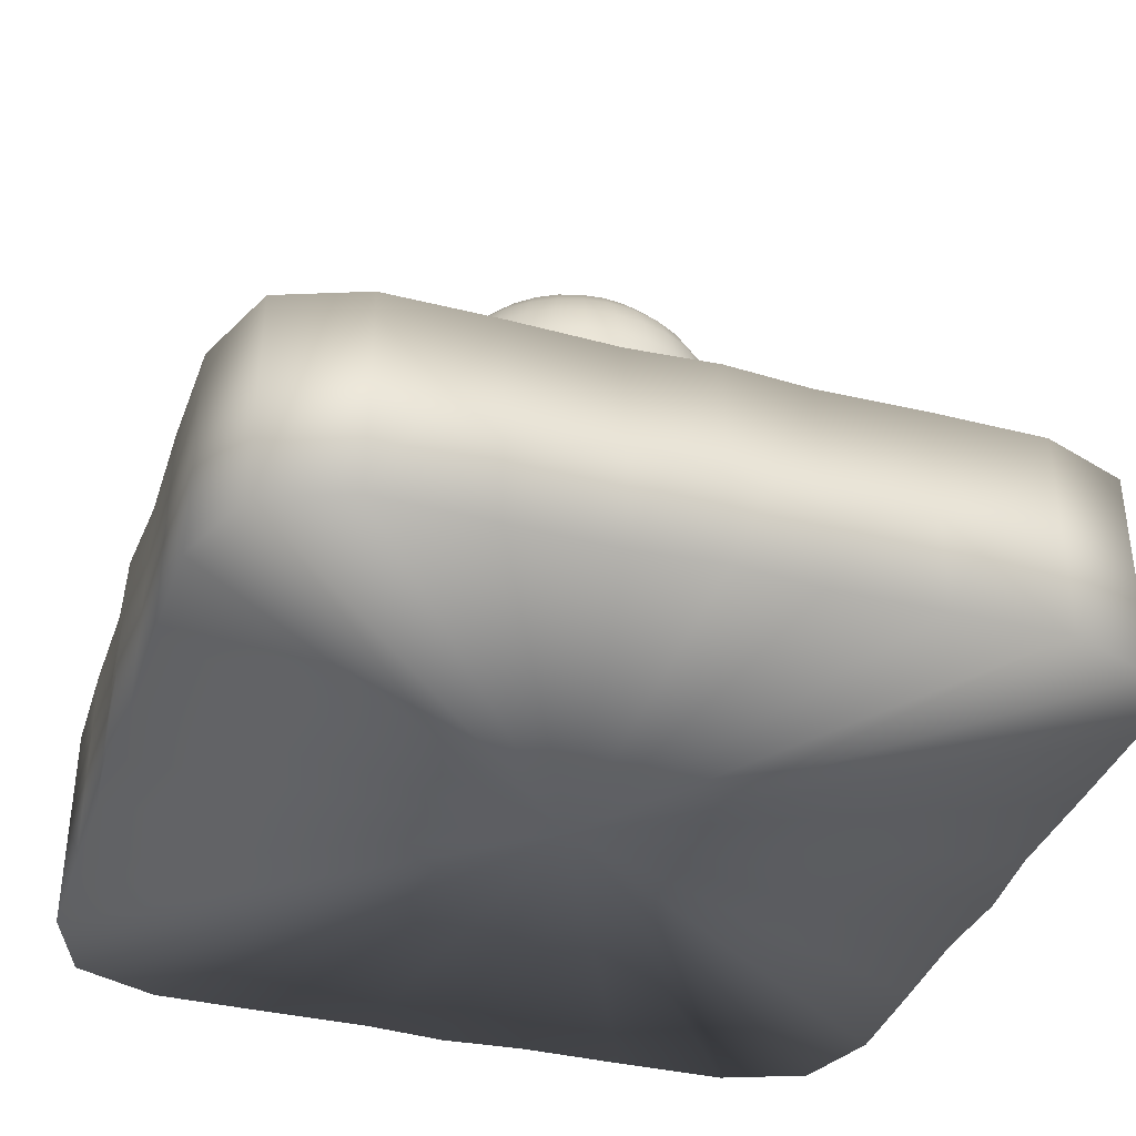
<metadata>
{"format":"obj","ext":"obj","renderer":"f3d","projection":"perspective","resolution":1024,"background":"white","views":[{"elev":-37.4,"azim":72.2,"up":"+Y"}]}
</metadata>
<code>
o Mesh_Cylinder
v 0 0.05 -0
v 0 0.05 -1
v 0.1988 0.05 -0.9845
v 0.4479 0.05 -0.9891
v 0.7154 0.05 -0.9913
v 0.9163 0.05 -0.9163
v 0.9913 0.05 -0.7154
v 0.9891 0.05 -0.4479
v 0.9845 0.05 -0.1988
v 1 0.05 -0
v 0.9845 0.05 0.1985
v 0.9898 0.05 0.4436
v 0.9932 0.05 0.7048
v 0.9188 0.05 0.9025
v 0.7173 0.05 0.9807
v 0.4487 0.05 0.9848
v 0.1988 0.05 0.9842
v 0 0.05 1
v -0.1987 0.05 0.9844
v -0.4463 0.05 0.9875
v -0.7115 0.05 0.9874
v -0.9113 0.05 0.9113
v -0.9874 0.05 0.7115
v -0.9875 0.05 0.4463
v -0.9844 0.05 0.1987
v -1 0.05 -1e-06
v -0.9843 0.05 -0.1988
v -0.9855 0.05 -0.4479
v -0.9826 0.05 -0.7154
v -0.905 0.05 -0.9163
v -0.7067 0.05 -0.9913
v -0.4444 0.05 -0.9891
v -0.1986 0.05 -0.9845
v 2e-06 0.55 -1
v 0.2007 0.55 -0.9864
v 0.4512 0.55 -0.9924
v 0.7154 0.55 -0.9913
v 0.9163 0.55 -0.9163
v 0.9913 0.55 -0.7154
v 0.9924 0.55 -0.4512
v 0.9864 0.55 -0.2007
v 1 0.55 2e-06
v 0.9865 0.55 0.2003
v 0.9932 0.55 0.4467
v 0.9932 0.55 0.7048
v 0.9188 0.55 0.9025
v 0.7173 0.55 0.9807
v 0.452 0.55 0.9879
v 0.2008 0.55 0.986
v 1e-06 0.55 1
v -0.2006 0.55 0.9863
v -0.4495 0.55 0.9907
v -0.7115 0.55 0.9874
v -0.9113 0.55 0.9113
v -0.9874 0.55 0.7115
v -0.9907 0.55 0.4495
v -0.9863 0.55 0.2006
v -1 0.55 4e-06
v -0.9861 0.55 -0.2007
v -0.9887 0.55 -0.4512
v -0.9826 0.55 -0.7154
v -0.905 0.55 -0.9163
v -0.7067 0.55 -0.9913
v -0.4475 0.55 -0.9924
v -0.2004 0.55 -0.9864
v 8e-06 0.1837 -0.394
v -0.08873 0.1837 -0.3976
v -0.07653 1.098 -0.3847
v 0 1.098 -0.3923
v -0.1801 0.1837 -0.3941
v -0.1501 1.098 -0.3624
v -0.2633 0.1837 -0.3741
v -0.2179 1.098 -0.3261
v -0.3287 0.1837 -0.3317
v -0.2774 1.098 -0.2774
v -0.3715 0.1837 -0.2659
v -0.3262 1.098 -0.2179
v -0.3924 0.1837 -0.1818
v -0.3624 1.098 -0.1501
v -0.3969 0.1837 -0.08942
v -0.3847 1.098 -0.07652
v -0.394 0.1837 -6.3e-05
v -0.3923 1.098 3e-06
v -0.3973 0.1837 0.08912
v -0.3847 1.098 0.07653
v -0.3933 0.1837 0.181
v -0.3624 1.098 0.1501
v -0.3729 0.1837 0.2647
v -0.3262 1.098 0.2179
v -0.3304 0.1837 0.3304
v -0.2774 1.098 0.2774
v -0.2647 0.1837 0.3729
v -0.2179 1.098 0.3262
v -0.181 0.1837 0.3933
v -0.1501 1.098 0.3624
v -0.08911 0.1837 0.3973
v -0.07653 1.098 0.3847
v 7.8e-05 0.1837 0.3939
v 0 1.098 0.3923
v 0.08958 0.1837 0.3968
v 0.07653 1.098 0.3847
v 0.1822 0.1837 0.392
v 0.1501 1.098 0.3624
v 0.2664 0.1837 0.3709
v 0.2179 1.098 0.3262
v 0.3323 0.1837 0.3281
v 0.2774 1.098 0.2774
v 0.3747 0.1837 0.2627
v 0.3262 1.098 0.2179
v 0.3945 0.1837 0.1797
v 0.3624 1.098 0.1501
v 0.3978 0.1837 0.08858
v 0.3847 1.098 0.07653
v 0.394 0.1837 -9.9e-05
v 0.3923 1.098 2e-06
v 0.3976 0.1837 -0.08942
v 0.3847 1.098 -0.07652
v 0.3941 0.1837 -0.1818
v 0.3624 1.098 -0.1501
v 0.3741 0.1837 -0.2659
v 0.3262 1.098 -0.2179
v 0.3317 0.1837 -0.3317
v 0.2774 1.098 -0.2774
v 0.2659 0.1837 -0.3741
v 0.2179 1.098 -0.3261
v 0.1818 0.1837 -0.3941
v 0.1501 1.098 -0.3624
v 0.08943 0.1837 -0.3976
v 0.07653 1.098 -0.3847
v 1e-06 0.55 -0.9032
v 0.1898 0.55 -0.8995
v 0.4292 0.55 -0.918
v 0.6697 0.55 -0.9189
v 0.8479 0.55 -0.8479
v 0.9189 0.55 -0.6697
v 0.918 0.55 -0.4292
v 0.8995 0.55 -0.1898
v 0.9032 0.55 2e-06
v 0.8996 0.55 0.1889
v 0.919 0.55 0.4237
v 0.9209 0.55 0.6586
v 0.8504 0.55 0.8341
v 0.6717 0.55 0.9078
v 0.4302 0.55 0.9125
v 0.19 0.55 0.8986
v 1e-06 0.55 0.9032
v -0.1895 0.55 0.8992
v -0.4272 0.55 0.916
v -0.6656 0.55 0.9148
v -0.8428 0.55 0.8428
v -0.9148 0.55 0.6656
v -0.916 0.55 0.4272
v -0.8991 0.55 0.1895
v -0.9032 0.55 4e-06
v -0.8987 0.55 -0.1898
v -0.9135 0.55 -0.4292
v -0.9098 0.55 -0.6697
v -0.8366 0.55 -0.8479
v -0.6606 0.55 -0.9189
v -0.4247 0.55 -0.918
v -0.1891 0.55 -0.8995
v 2e-06 0.1837 -0.8061
v 0.1891 0.1837 -0.8224
v 0.411 0.1837 -0.8472
v 0.6233 0.1837 -0.8456
v 0.7791 0.1837 -0.7791
v 0.8456 0.1837 -0.6232
v 0.8472 0.1837 -0.411
v 0.8224 0.1837 -0.1891
v 0.8061 0.1837 -0
v 0.8228 0.1837 0.187
v 0.8485 0.1837 0.4042
v 0.8477 0.1837 0.6117
v 0.7816 0.1837 0.7653
v 0.6253 0.1837 0.8341
v 0.4122 0.1837 0.8405
v 0.1895 0.1837 0.8203
v 2e-06 0.1837 0.8061
v -0.1883 0.1837 0.8216
v -0.4085 0.1837 0.8448
v -0.619 0.1837 0.8414
v -0.7741 0.1837 0.7741
v -0.8414 0.1837 0.619
v -0.8448 0.1837 0.4085
v -0.8216 0.1837 0.1883
v -0.8061 0.1837 3e-06
v -0.8207 0.1837 -0.1891
v -0.8417 0.1837 -0.411
v -0.8362 0.1837 -0.6232
v -0.7678 0.1837 -0.7791
v -0.6138 0.1837 -0.8456
v -0.4055 0.1837 -0.8472
v -0.1874 0.1837 -0.8224
v 0.3847 1.175 2e-06
v 0.3773 1.175 -0.07505
v 0.3624 1.248 2e-06
v 0.3554 1.248 -0.0707
v 0.3262 1.316 2e-06
v 0.3199 1.316 -0.06363
v 0.2774 1.376 2e-06
v 0.272 1.376 -0.05411
v 0.2179 1.424 2e-06
v 0.2137 1.424 -0.04251
v 0.1501 1.461 2e-06
v 0.1472 1.461 -0.02928
v 0.07653 1.483 2e-06
v 0.07505 1.483 -0.01493
v 0 1.49 2e-06
v 0.0707 1.483 -0.02928
v 0.1387 1.461 -0.05744
v 0.2013 1.424 -0.08339
v 0.2563 1.376 -0.1061
v 0.3013 1.316 -0.1248
v 0.3348 1.248 -0.1387
v 0.3554 1.175 -0.1472
v 0.3199 1.175 -0.2137
v 0.3013 1.248 -0.2013
v 0.2712 1.316 -0.1812
v 0.2306 1.376 -0.1541
v 0.1812 1.424 -0.1211
v 0.1248 1.461 -0.08339
v 0.06363 1.483 -0.04251
v 0.05411 1.483 -0.05411
v 0.1061 1.461 -0.1061
v 0.1541 1.424 -0.1541
v 0.1961 1.376 -0.1961
v 0.2306 1.316 -0.2306
v 0.2563 1.248 -0.2563
v 0.272 1.175 -0.272
v 0.2137 1.175 -0.3199
v 0.2013 1.248 -0.3013
v 0.1812 1.316 -0.2712
v 0.1541 1.376 -0.2306
v 0.1211 1.424 -0.1812
v 0.0834 1.461 -0.1248
v 0.04251 1.483 -0.06363
v 0.02928 1.483 -0.0707
v 0.05745 1.461 -0.1387
v 0.0834 1.424 -0.2013
v 0.1061 1.376 -0.2563
v 0.1248 1.316 -0.3013
v 0.1387 1.248 -0.3348
v 0.1472 1.175 -0.3554
v 0.07505 1.175 -0.3773
v 0.0707 1.248 -0.3554
v 0.06363 1.316 -0.3199
v 0.05411 1.376 -0.272
v 0.04251 1.424 -0.2137
v 0.02928 1.461 -0.1472
v 0.01493 1.483 -0.07505
v 0 1.483 -0.07652
v 0 1.461 -0.1501
v 0 1.424 -0.2179
v 0 1.376 -0.2774
v 0 1.316 -0.3261
v 0 1.248 -0.3624
v 0 1.175 -0.3847
v -0.07505 1.175 -0.3773
v -0.0707 1.248 -0.3554
v -0.06363 1.316 -0.3199
v -0.05411 1.376 -0.272
v -0.04251 1.424 -0.2137
v -0.02928 1.461 -0.1472
v -0.01493 1.483 -0.07505
v -0.02928 1.483 -0.0707
v -0.05745 1.461 -0.1387
v -0.0834 1.424 -0.2013
v -0.1061 1.376 -0.2563
v -0.1248 1.316 -0.3013
v -0.1387 1.248 -0.3348
v -0.1472 1.175 -0.3554
v -0.2137 1.175 -0.3199
v -0.2013 1.248 -0.3013
v -0.1812 1.316 -0.2712
v -0.1541 1.376 -0.2306
v -0.1211 1.424 -0.1812
v -0.0834 1.461 -0.1248
v -0.04251 1.483 -0.06363
v -0.05411 1.483 -0.05411
v -0.1061 1.461 -0.1061
v -0.1541 1.424 -0.1541
v -0.1961 1.376 -0.1961
v -0.2306 1.316 -0.2306
v -0.2563 1.248 -0.2563
v -0.272 1.175 -0.272
v -0.3199 1.175 -0.2137
v -0.3013 1.248 -0.2013
v -0.2712 1.316 -0.1812
v -0.2306 1.376 -0.1541
v -0.1812 1.424 -0.1211
v -0.1248 1.461 -0.08339
v -0.06363 1.483 -0.04251
v -0.0707 1.483 -0.02928
v -0.1387 1.461 -0.05744
v -0.2013 1.424 -0.08339
v -0.2563 1.376 -0.1061
v -0.3013 1.316 -0.1248
v -0.3348 1.248 -0.1387
v -0.3554 1.175 -0.1472
v -0.3773 1.175 -0.07505
v -0.3554 1.248 -0.0707
v -0.3199 1.316 -0.06363
v -0.272 1.376 -0.05411
v -0.2137 1.424 -0.04251
v -0.1472 1.461 -0.02928
v -0.07505 1.483 -0.01493
v -0.07653 1.483 2e-06
v -0.1501 1.461 2e-06
v -0.2179 1.424 2e-06
v -0.2774 1.376 2e-06
v -0.3262 1.316 2e-06
v -0.3624 1.248 2e-06
v -0.3847 1.175 2e-06
v -0.3773 1.175 0.07506
v -0.3554 1.248 0.0707
v -0.3199 1.316 0.06363
v -0.272 1.376 0.05411
v -0.2137 1.424 0.04252
v -0.1472 1.461 0.02929
v -0.07505 1.483 0.01493
v -0.0707 1.483 0.02929
v -0.1387 1.461 0.05745
v -0.2013 1.424 0.0834
v -0.2563 1.376 0.1061
v -0.3013 1.316 0.1248
v -0.3348 1.248 0.1387
v -0.3554 1.175 0.1472
v -0.3199 1.175 0.2137
v -0.3013 1.248 0.2013
v -0.2712 1.316 0.1812
v -0.2306 1.376 0.1541
v -0.1812 1.424 0.1211
v -0.1248 1.461 0.0834
v -0.06363 1.483 0.04252
v -0.05411 1.483 0.05411
v -0.1061 1.461 0.1061
v -0.1541 1.424 0.1541
v -0.1961 1.376 0.1961
v -0.2306 1.316 0.2306
v -0.2563 1.248 0.2563
v -0.272 1.175 0.272
v -0.2137 1.175 0.3199
v -0.2013 1.248 0.3013
v -0.1812 1.316 0.2712
v -0.1541 1.376 0.2306
v -0.1211 1.424 0.1812
v -0.0834 1.461 0.1248
v -0.04251 1.483 0.06363
v -0.02928 1.483 0.0707
v -0.05745 1.461 0.1387
v -0.0834 1.424 0.2013
v -0.1061 1.376 0.2563
v -0.1248 1.316 0.3013
v -0.1387 1.248 0.3348
v -0.1472 1.175 0.3554
v -0.07505 1.175 0.3773
v -0.0707 1.248 0.3554
v -0.06363 1.316 0.3199
v -0.05411 1.376 0.272
v -0.04251 1.424 0.2137
v -0.02928 1.461 0.1472
v -0.01493 1.483 0.07506
v 0 1.483 0.07653
v 0 1.461 0.1501
v 0 1.424 0.2179
v 0 1.376 0.2774
v 0 1.316 0.3262
v 0 1.248 0.3624
v 0 1.175 0.3847
v 0.07505 1.175 0.3773
v 0.0707 1.248 0.3554
v 0.06363 1.316 0.3199
v 0.05411 1.376 0.272
v 0.04251 1.424 0.2137
v 0.02928 1.461 0.1472
v 0.01493 1.483 0.07506
v 0.02928 1.483 0.0707
v 0.05745 1.461 0.1387
v 0.0834 1.424 0.2013
v 0.1061 1.376 0.2563
v 0.1248 1.316 0.3013
v 0.1387 1.248 0.3348
v 0.1472 1.175 0.3554
v 0.2137 1.175 0.3199
v 0.2013 1.248 0.3013
v 0.1812 1.316 0.2712
v 0.1541 1.376 0.2306
v 0.1211 1.424 0.1812
v 0.0834 1.461 0.1248
v 0.04251 1.483 0.06363
v 0.05411 1.483 0.05411
v 0.1061 1.461 0.1061
v 0.1541 1.424 0.1541
v 0.1961 1.376 0.1961
v 0.2306 1.316 0.2306
v 0.2563 1.248 0.2563
v 0.272 1.175 0.272
v 0.3199 1.175 0.2137
v 0.3013 1.248 0.2013
v 0.2712 1.316 0.1812
v 0.2306 1.376 0.1541
v 0.1812 1.424 0.1211
v 0.1248 1.461 0.0834
v 0.06363 1.483 0.04252
v 0.0707 1.483 0.02929
v 0.1387 1.461 0.05745
v 0.2013 1.424 0.0834
v 0.2563 1.376 0.1061
v 0.3013 1.316 0.1248
v 0.3348 1.248 0.1387
v 0.3554 1.175 0.1472
v 0.3773 1.175 0.07506
v 0.3554 1.248 0.0707
v 0.3199 1.316 0.06363
v 0.272 1.376 0.05411
v 0.2137 1.424 0.04252
v 0.1472 1.461 0.02929
v 0.07505 1.483 0.01493
f 1 2 3
f 1 3 4
f 1 4 5
f 1 5 6
f 1 6 7
f 1 7 8
f 1 8 9
f 1 9 10
f 1 10 11
f 1 11 12
f 1 12 13
f 1 13 14
f 1 14 15
f 1 15 16
f 1 16 17
f 1 17 18
f 1 18 19
f 1 19 20
f 1 20 21
f 1 21 22
f 1 22 23
f 1 23 24
f 1 24 25
f 1 25 26
f 1 26 27
f 1 27 28
f 1 28 29
f 1 29 30
f 1 30 31
f 1 31 32
f 1 32 33
f 2 1 33
f 208 206 207
f 208 207 209
f 208 209 222
f 208 222 223
f 208 223 236
f 208 236 237
f 208 237 250
f 208 250 251
f 208 251 264
f 208 264 265
f 208 265 278
f 208 278 279
f 208 279 292
f 208 292 293
f 208 293 306
f 208 306 307
f 208 307 320
f 208 320 321
f 208 321 334
f 208 334 335
f 208 335 348
f 208 348 349
f 208 349 362
f 208 362 363
f 208 363 376
f 208 376 377
f 208 377 390
f 208 390 391
f 208 391 404
f 208 404 405
f 208 405 418
f 208 418 206
f 412 113 115
f 412 115 194
f 413 412 194
f 413 194 196
f 414 413 198
f 413 196 198
f 415 414 198
f 415 198 200
f 416 415 200
f 416 200 202
f 417 416 204
f 416 202 204
f 418 417 206
f 417 204 206
f 405 406 417
f 405 417 418
f 406 407 416
f 406 416 417
f 407 408 415
f 407 415 416
f 408 409 415
f 409 414 415
f 409 410 414
f 410 413 414
f 410 411 413
f 411 412 413
f 411 111 113
f 411 113 412
f 398 109 111
f 398 111 411
f 399 398 410
f 398 411 410
f 400 399 410
f 400 410 409
f 401 400 408
f 400 409 408
f 402 401 408
f 402 408 407
f 403 402 407
f 403 407 406
f 404 403 405
f 403 406 405
f 391 392 403
f 391 403 404
f 392 393 403
f 393 402 403
f 393 394 401
f 393 401 402
f 394 395 401
f 395 400 401
f 395 396 399
f 395 399 400
f 396 397 398
f 396 398 399
f 397 107 109
f 397 109 398
f 384 105 107
f 384 107 397
f 385 384 396
f 384 397 396
f 386 385 396
f 386 396 395
f 387 386 395
f 387 395 394
f 388 387 394
f 388 394 393
f 389 388 393
f 389 393 392
f 390 389 391
f 389 392 391
f 377 378 389
f 377 389 390
f 378 379 389
f 379 388 389
f 379 380 388
f 380 387 388
f 380 381 386
f 380 386 387
f 381 382 385
f 381 385 386
f 382 383 385
f 383 384 385
f 383 103 384
f 103 105 384
f 370 101 383
f 101 103 383
f 371 370 383
f 371 383 382
f 372 371 382
f 372 382 381
f 373 372 381
f 373 381 380
f 374 373 380
f 374 380 379
f 375 374 378
f 374 379 378
f 376 375 377
f 375 378 377
f 363 364 375
f 363 375 376
f 364 365 374
f 364 374 375
f 365 366 374
f 366 373 374
f 366 367 373
f 367 372 373
f 367 368 372
f 368 371 372
f 368 369 370
f 368 370 371
f 369 99 370
f 99 101 370
f 356 97 99
f 356 99 369
f 357 356 368
f 356 369 368
f 358 357 368
f 358 368 367
f 359 358 367
f 359 367 366
f 360 359 366
f 360 366 365
f 361 360 364
f 360 365 364
f 362 361 363
f 361 364 363
f 349 350 361
f 349 361 362
f 350 351 360
f 350 360 361
f 351 352 359
f 351 359 360
f 352 353 359
f 353 358 359
f 353 354 357
f 353 357 358
f 354 355 357
f 355 356 357
f 355 95 97
f 355 97 356
f 342 93 95
f 342 95 355
f 343 342 354
f 342 355 354
f 344 343 353
f 343 354 353
f 345 344 352
f 344 353 352
f 346 345 352
f 346 352 351
f 347 346 351
f 347 351 350
f 348 347 349
f 347 350 349
f 335 336 347
f 335 347 348
f 336 337 346
f 336 346 347
f 337 338 345
f 337 345 346
f 338 339 345
f 339 344 345
f 339 340 344
f 340 343 344
f 340 341 342
f 340 342 343
f 341 91 93
f 341 93 342
f 328 89 341
f 89 91 341
f 329 328 340
f 328 341 340
f 330 329 340
f 330 340 339
f 331 330 339
f 331 339 338
f 332 331 337
f 331 338 337
f 333 332 337
f 333 337 336
f 334 333 335
f 333 336 335
f 321 322 333
f 321 333 334
f 322 323 333
f 323 332 333
f 323 324 332
f 324 331 332
f 324 325 330
f 324 330 331
f 325 326 329
f 325 329 330
f 326 327 329
f 327 328 329
f 327 87 328
f 87 89 328
f 314 85 327
f 85 87 327
f 315 314 327
f 315 327 326
f 316 315 326
f 316 326 325
f 317 316 325
f 317 325 324
f 318 317 324
f 318 324 323
f 319 318 323
f 319 323 322
f 320 319 321
f 319 322 321
f 307 308 319
f 307 319 320
f 308 309 318
f 308 318 319
f 309 310 318
f 310 317 318
f 310 311 317
f 311 316 317
f 311 312 316
f 312 315 316
f 312 313 314
f 312 314 315
f 313 83 314
f 83 85 314
f 300 81 313
f 81 83 313
f 301 300 312
f 300 313 312
f 302 301 312
f 302 312 311
f 303 302 311
f 303 311 310
f 304 303 310
f 304 310 309
f 305 304 308
f 304 309 308
f 306 305 307
f 305 308 307
f 293 294 305
f 293 305 306
f 294 295 305
f 295 304 305
f 295 296 304
f 296 303 304
f 296 297 302
f 296 302 303
f 297 298 302
f 298 301 302
f 298 299 301
f 299 300 301
f 299 79 300
f 79 81 300
f 286 77 299
f 77 79 299
f 287 286 299
f 287 299 298
f 288 287 297
f 287 298 297
f 289 288 297
f 289 297 296
f 290 289 296
f 290 296 295
f 291 290 295
f 291 295 294
f 292 291 293
f 291 294 293
f 279 280 291
f 279 291 292
f 280 281 290
f 280 290 291
f 281 282 289
f 281 289 290
f 282 283 289
f 283 288 289
f 283 284 288
f 284 287 288
f 284 285 286
f 284 286 287
f 285 75 286
f 75 77 286
f 272 73 285
f 73 75 285
f 273 272 284
f 272 285 284
f 274 273 284
f 274 284 283
f 275 274 283
f 275 283 282
f 276 275 282
f 276 282 281
f 277 276 281
f 277 281 280
f 278 277 280
f 278 280 279
f 265 266 278
f 266 277 278
f 266 267 277
f 267 276 277
f 267 268 276
f 268 275 276
f 268 269 275
f 269 274 275
f 269 270 274
f 270 273 274
f 270 271 273
f 271 272 273
f 271 71 272
f 71 73 272
f 258 68 271
f 68 71 271
f 259 258 271
f 259 271 270
f 260 259 270
f 260 270 269
f 261 260 269
f 261 269 268
f 262 261 268
f 262 268 267
f 263 262 267
f 263 267 266
f 264 263 265
f 263 266 265
f 251 252 263
f 251 263 264
f 252 253 262
f 252 262 263
f 253 254 262
f 254 261 262
f 254 255 260
f 254 260 261
f 255 256 260
f 256 259 260
f 256 257 258
f 256 258 259
f 257 69 258
f 69 68 258
f 244 129 69
f 244 69 257
f 245 244 256
f 244 257 256
f 246 245 256
f 246 256 255
f 247 246 254
f 246 255 254
f 248 247 254
f 248 254 253
f 249 248 252
f 248 253 252
f 250 249 251
f 249 252 251
f 237 238 249
f 237 249 250
f 238 239 249
f 239 248 249
f 239 240 248
f 240 247 248
f 240 241 246
f 240 246 247
f 241 242 246
f 242 245 246
f 242 243 245
f 243 244 245
f 243 127 129
f 243 129 244
f 230 125 127
f 230 127 243
f 231 230 243
f 231 243 242
f 232 231 241
f 231 242 241
f 233 232 241
f 233 241 240
f 234 233 240
f 234 240 239
f 235 234 239
f 235 239 238
f 236 235 238
f 236 238 237
f 223 224 236
f 224 235 236
f 224 225 235
f 225 234 235
f 225 226 234
f 226 233 234
f 226 227 233
f 227 232 233
f 227 228 231
f 227 231 232
f 228 229 230
f 228 230 231
f 229 123 230
f 123 125 230
f 216 121 229
f 121 123 229
f 217 216 228
f 216 229 228
f 218 217 228
f 218 228 227
f 219 218 227
f 219 227 226
f 220 219 226
f 220 226 225
f 221 220 225
f 221 225 224
f 222 221 224
f 222 224 223
f 209 210 222
f 210 221 222
f 210 211 221
f 211 220 221
f 211 212 220
f 212 219 220
f 212 213 219
f 213 218 219
f 213 214 217
f 213 217 218
f 214 215 217
f 215 216 217
f 215 119 216
f 119 121 216
f 195 117 215
f 117 119 215
f 197 195 215
f 197 215 214
f 199 197 214
f 199 214 213
f 201 199 212
f 199 213 212
f 203 201 212
f 203 212 211
f 205 203 211
f 205 211 210
f 207 205 209
f 205 210 209
f 206 204 205
f 206 205 207
f 204 202 203
f 204 203 205
f 202 200 203
f 200 201 203
f 200 198 201
f 198 199 201
f 198 196 199
f 196 197 199
f 196 194 195
f 196 195 197
f 194 115 195
f 115 117 195
f 193 67 66
f 193 66 162
f 161 193 130
f 193 162 130
f 192 70 67
f 192 67 193
f 160 192 193
f 160 193 161
f 191 72 70
f 191 70 192
f 159 191 192
f 159 192 160
f 190 74 72
f 190 72 191
f 158 190 191
f 158 191 159
f 189 76 190
f 76 74 190
f 157 189 158
f 189 190 158
f 188 78 76
f 188 76 189
f 156 188 189
f 156 189 157
f 187 80 78
f 187 78 188
f 155 187 156
f 187 188 156
f 186 82 80
f 186 80 187
f 154 186 187
f 154 187 155
f 185 84 186
f 84 82 186
f 153 185 186
f 153 186 154
f 184 86 185
f 86 84 185
f 152 184 185
f 152 185 153
f 183 88 86
f 183 86 184
f 151 183 184
f 151 184 152
f 182 90 183
f 90 88 183
f 150 182 151
f 182 183 151
f 181 92 90
f 181 90 182
f 149 181 182
f 149 182 150
f 180 94 181
f 94 92 181
f 148 180 149
f 180 181 149
f 179 96 94
f 179 94 180
f 147 179 148
f 179 180 148
f 178 98 96
f 178 96 179
f 146 178 179
f 146 179 147
f 177 100 178
f 100 98 178
f 145 177 146
f 177 178 146
f 176 102 100
f 176 100 177
f 144 176 177
f 144 177 145
f 175 104 176
f 104 102 176
f 143 175 176
f 143 176 144
f 174 106 175
f 106 104 175
f 142 174 175
f 142 175 143
f 173 108 106
f 173 106 174
f 141 173 174
f 141 174 142
f 172 110 173
f 110 108 173
f 140 172 173
f 140 173 141
f 171 112 172
f 112 110 172
f 139 171 140
f 171 172 140
f 170 114 112
f 170 112 171
f 138 170 139
f 170 171 139
f 169 116 170
f 116 114 170
f 137 169 170
f 137 170 138
f 168 118 116
f 168 116 169
f 136 168 169
f 136 169 137
f 167 120 168
f 120 118 168
f 135 167 168
f 135 168 136
f 166 122 120
f 166 120 167
f 134 166 135
f 166 167 135
f 165 124 166
f 124 122 166
f 133 165 134
f 165 166 134
f 164 126 165
f 126 124 165
f 132 164 165
f 132 165 133
f 163 128 126
f 163 126 164
f 131 163 164
f 131 164 132
f 162 66 128
f 162 128 163
f 130 162 163
f 130 163 131
f 65 161 130
f 65 130 34
f 64 160 161
f 64 161 65
f 63 159 160
f 63 160 64
f 62 158 159
f 62 159 63
f 61 157 158
f 61 158 62
f 60 156 157
f 60 157 61
f 59 155 156
f 59 156 60
f 58 154 155
f 58 155 59
f 57 153 154
f 57 154 58
f 56 152 153
f 56 153 57
f 55 151 152
f 55 152 56
f 54 150 151
f 54 151 55
f 53 149 150
f 53 150 54
f 52 148 53
f 148 149 53
f 51 147 148
f 51 148 52
f 50 146 147
f 50 147 51
f 49 145 146
f 49 146 50
f 48 144 49
f 144 145 49
f 47 143 144
f 47 144 48
f 46 142 143
f 46 143 47
f 45 141 46
f 141 142 46
f 44 140 45
f 140 141 45
f 43 139 44
f 139 140 44
f 42 138 139
f 42 139 43
f 41 137 42
f 137 138 42
f 40 136 41
f 136 137 41
f 39 135 40
f 135 136 40
f 38 134 135
f 38 135 39
f 37 133 134
f 37 134 38
f 36 132 133
f 36 133 37
f 35 131 36
f 131 132 36
f 34 130 131
f 34 131 35
f 128 66 69
f 128 69 129
f 126 128 129
f 126 129 127
f 124 126 127
f 124 127 125
f 122 124 125
f 122 125 123
f 120 122 123
f 120 123 121
f 118 120 121
f 118 121 119
f 116 118 119
f 116 119 117
f 114 116 117
f 114 117 115
f 112 114 115
f 112 115 113
f 110 112 113
f 110 113 111
f 108 110 111
f 108 111 109
f 106 108 109
f 106 109 107
f 104 106 107
f 104 107 105
f 102 104 105
f 102 105 103
f 100 102 103
f 100 103 101
f 98 100 101
f 98 101 99
f 96 98 99
f 96 99 97
f 94 96 97
f 94 97 95
f 92 94 95
f 92 95 93
f 90 92 93
f 90 93 91
f 88 90 91
f 88 91 89
f 86 88 89
f 86 89 87
f 84 86 87
f 84 87 85
f 82 84 85
f 82 85 83
f 80 82 83
f 80 83 81
f 78 80 81
f 78 81 79
f 76 78 79
f 76 79 77
f 74 76 77
f 74 77 75
f 72 74 75
f 72 75 73
f 70 72 73
f 70 73 71
f 67 70 71
f 67 71 68
f 66 67 68
f 66 68 69
f 34 2 33
f 34 33 65
f 32 64 65
f 32 65 33
f 31 63 64
f 31 64 32
f 30 62 63
f 30 63 31
f 29 61 62
f 29 62 30
f 28 60 61
f 28 61 29
f 27 59 60
f 27 60 28
f 26 58 59
f 26 59 27
f 25 57 58
f 25 58 26
f 24 56 57
f 24 57 25
f 23 55 56
f 23 56 24
f 22 54 55
f 22 55 23
f 21 53 54
f 21 54 22
f 20 52 53
f 20 53 21
f 19 51 52
f 19 52 20
f 18 50 51
f 18 51 19
f 17 49 50
f 17 50 18
f 16 48 49
f 16 49 17
f 15 47 48
f 15 48 16
f 14 46 15
f 46 47 15
f 13 45 14
f 45 46 14
f 12 44 13
f 44 45 13
f 11 43 12
f 43 44 12
f 10 42 11
f 42 43 11
f 9 41 10
f 41 42 10
f 8 40 9
f 40 41 9
f 7 39 8
f 39 40 8
f 6 38 7
f 38 39 7
f 5 37 6
f 37 38 6
f 4 36 5
f 36 37 5
f 3 35 4
f 35 36 4
f 2 34 3
f 34 35 3

</code>
